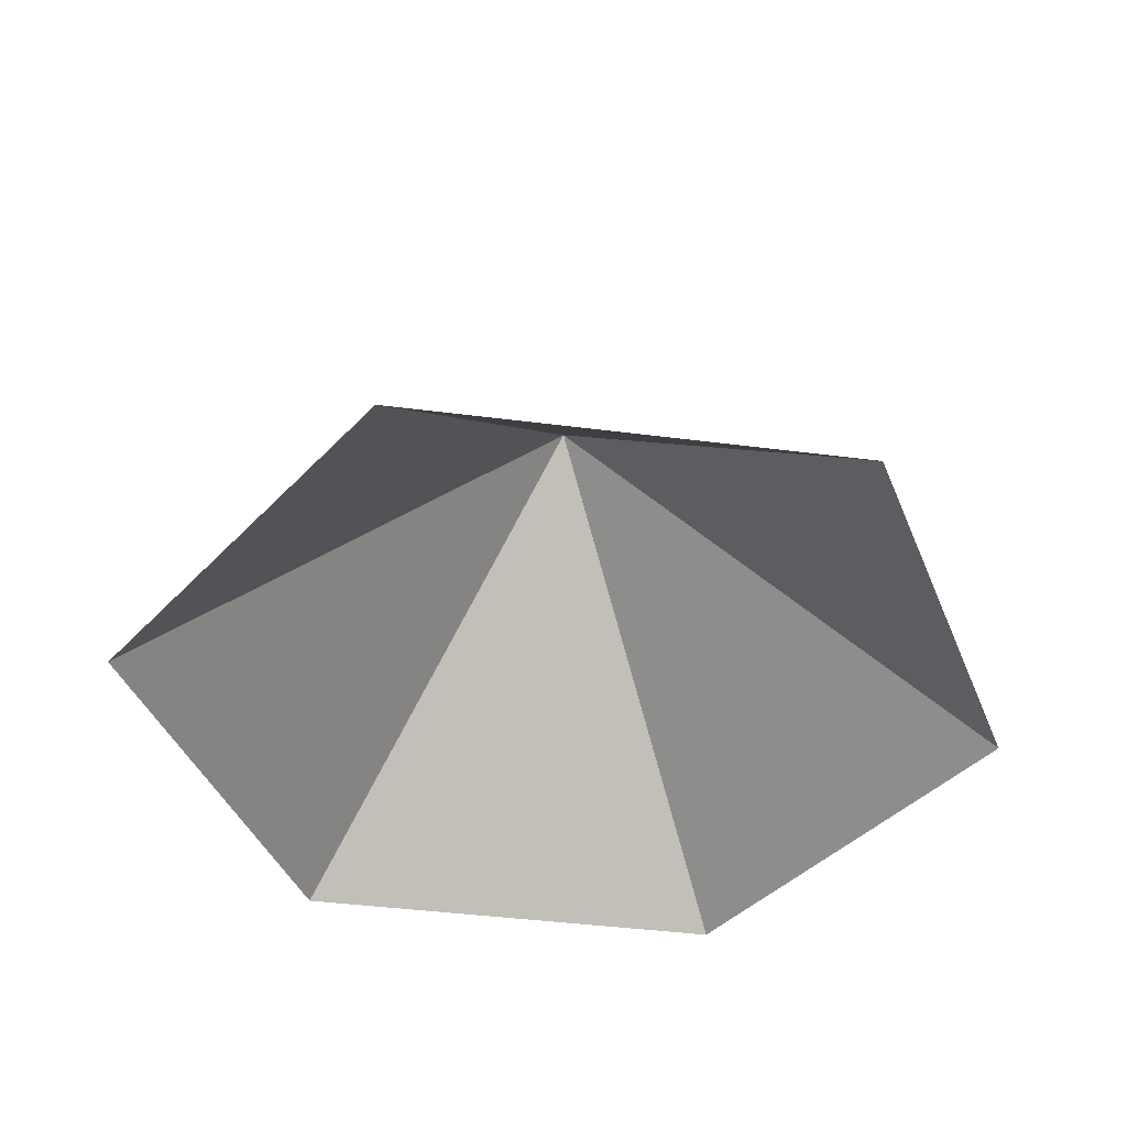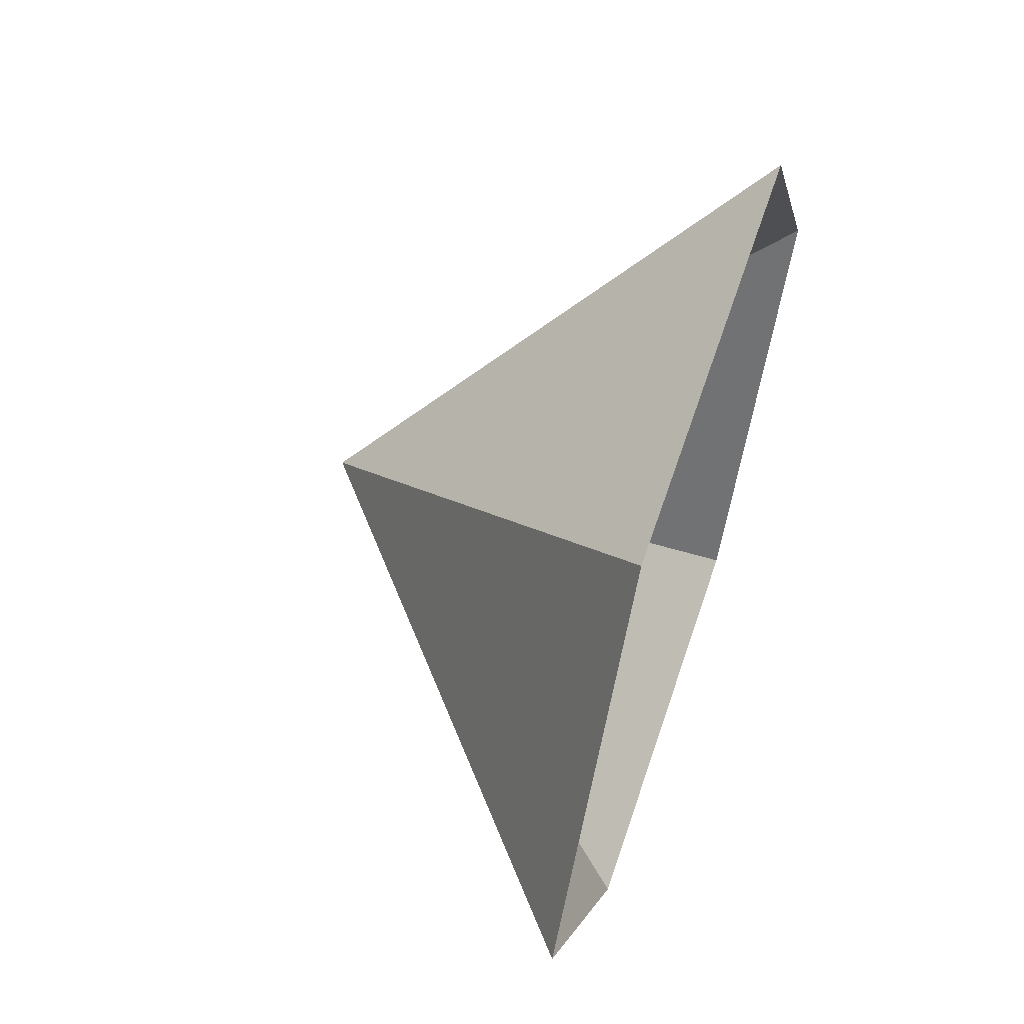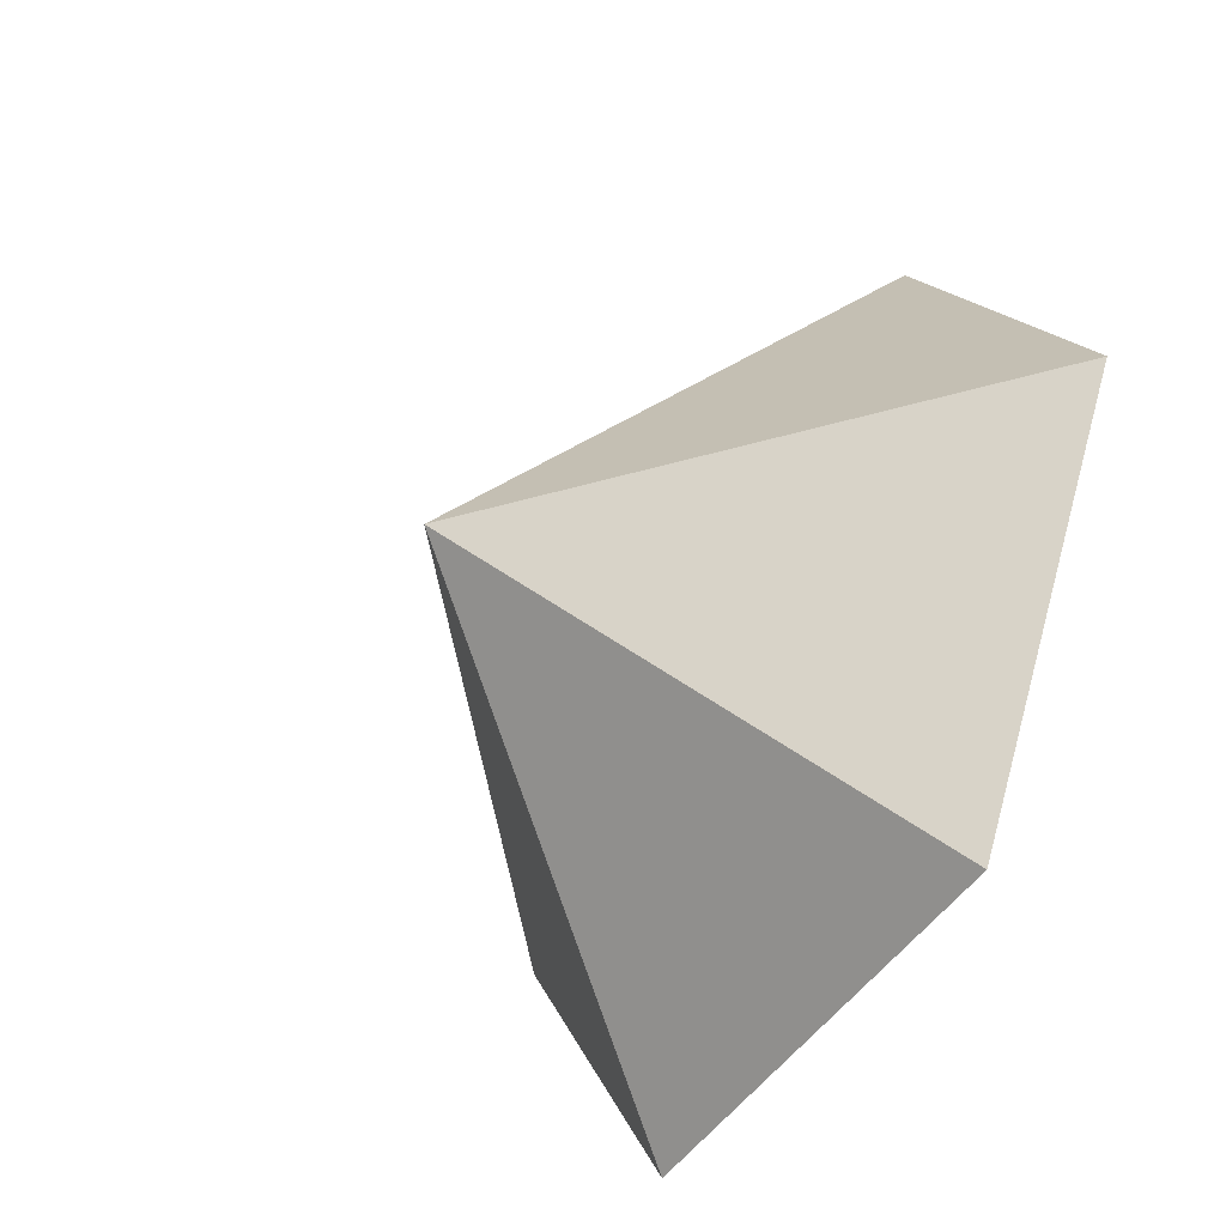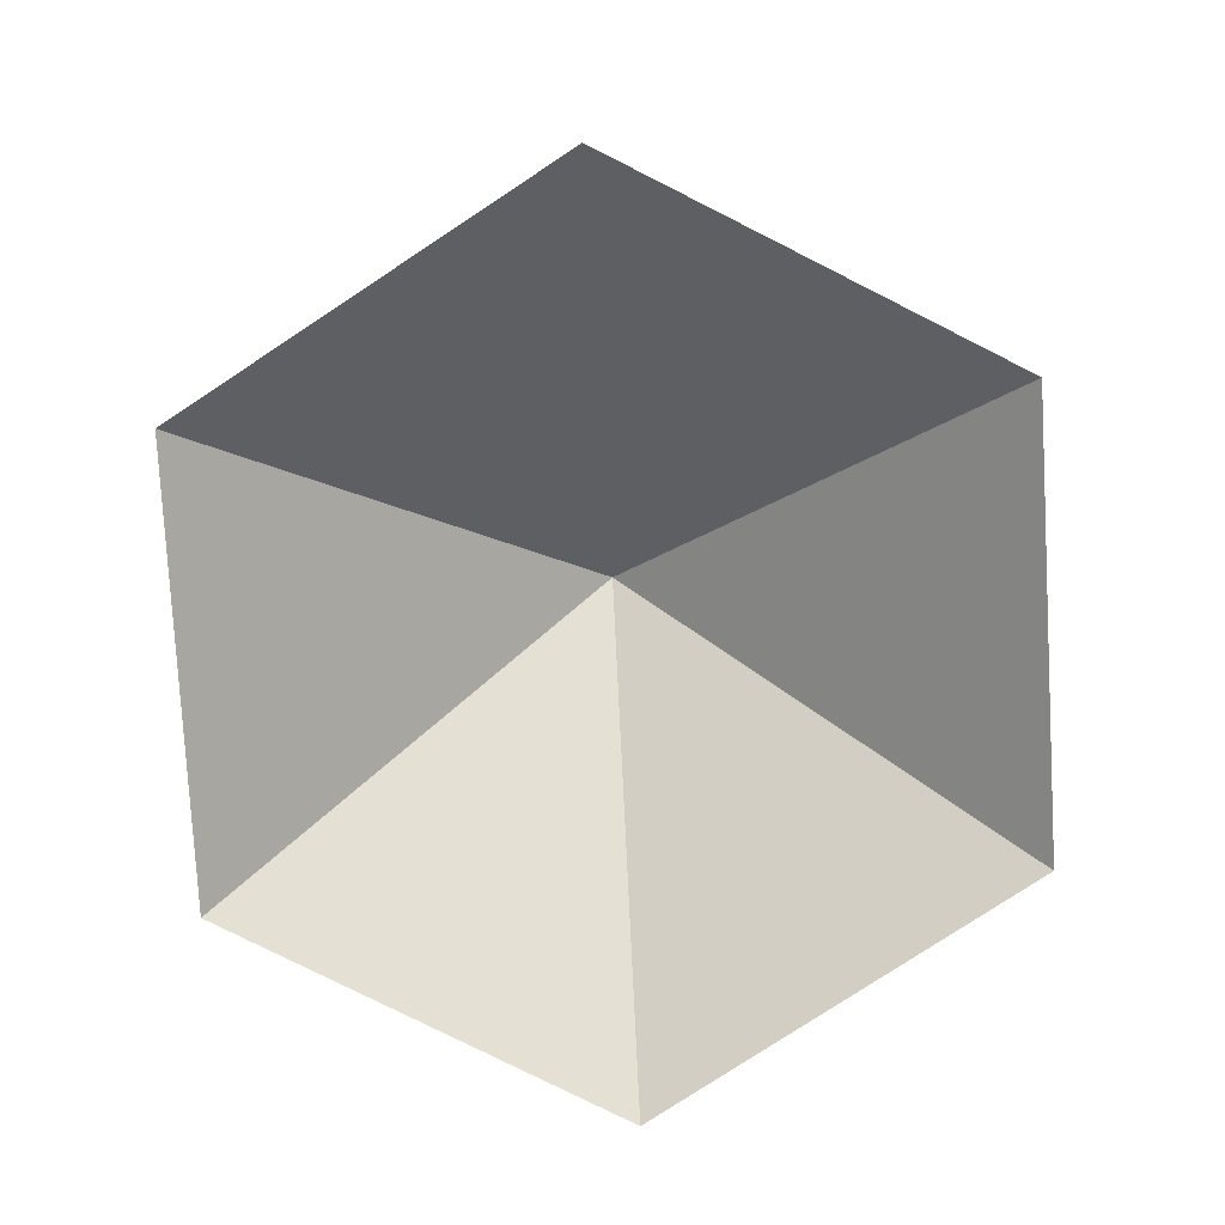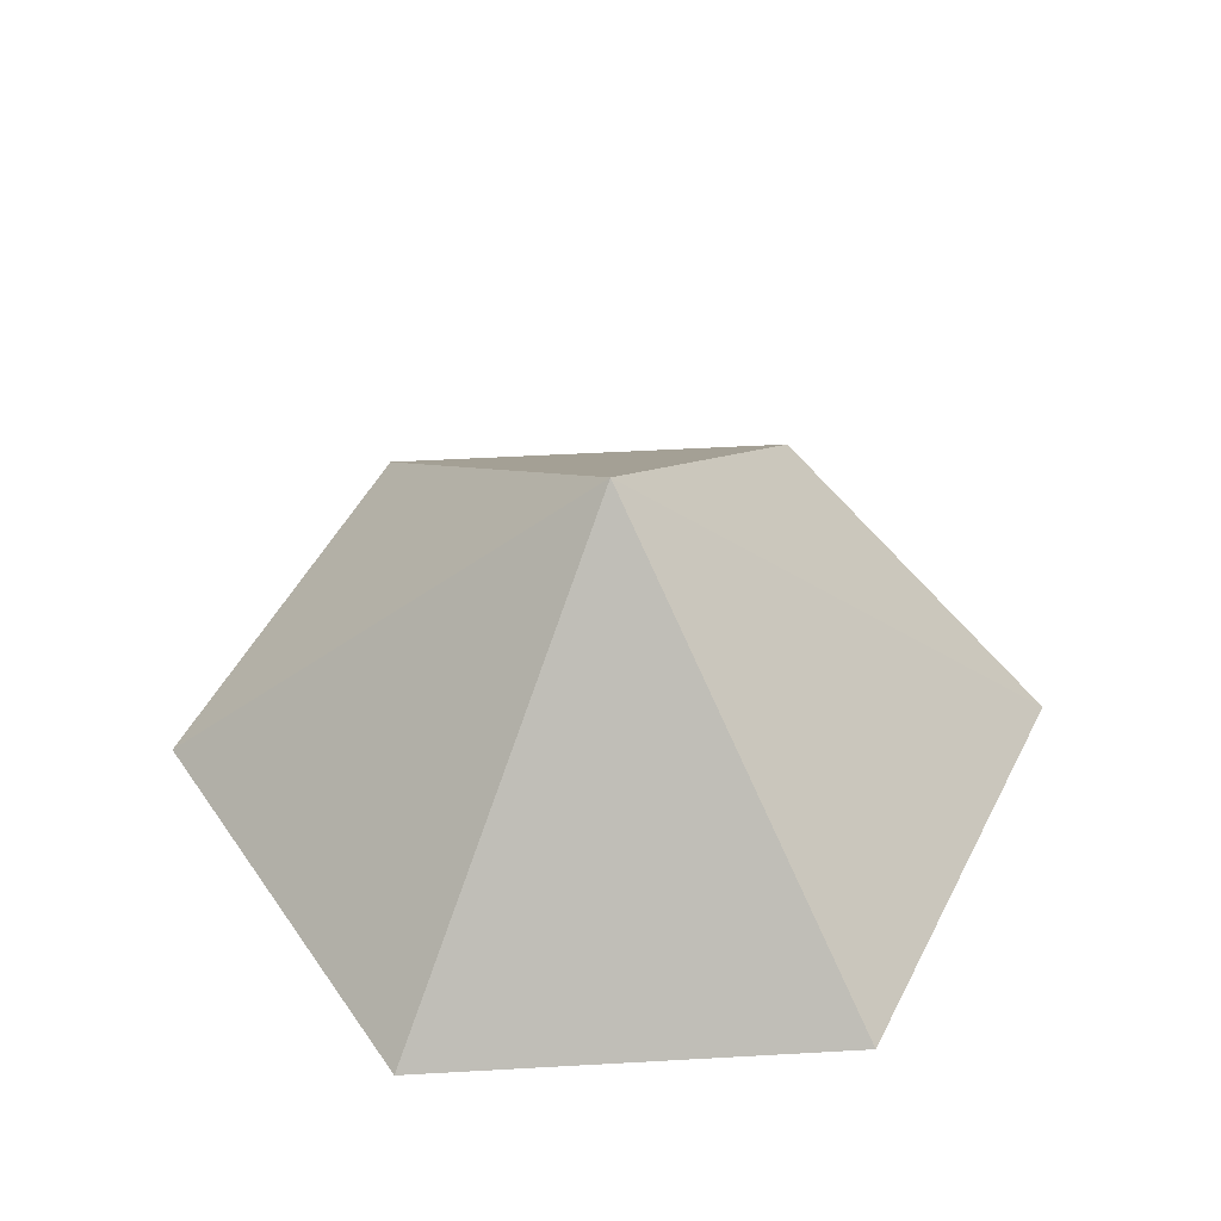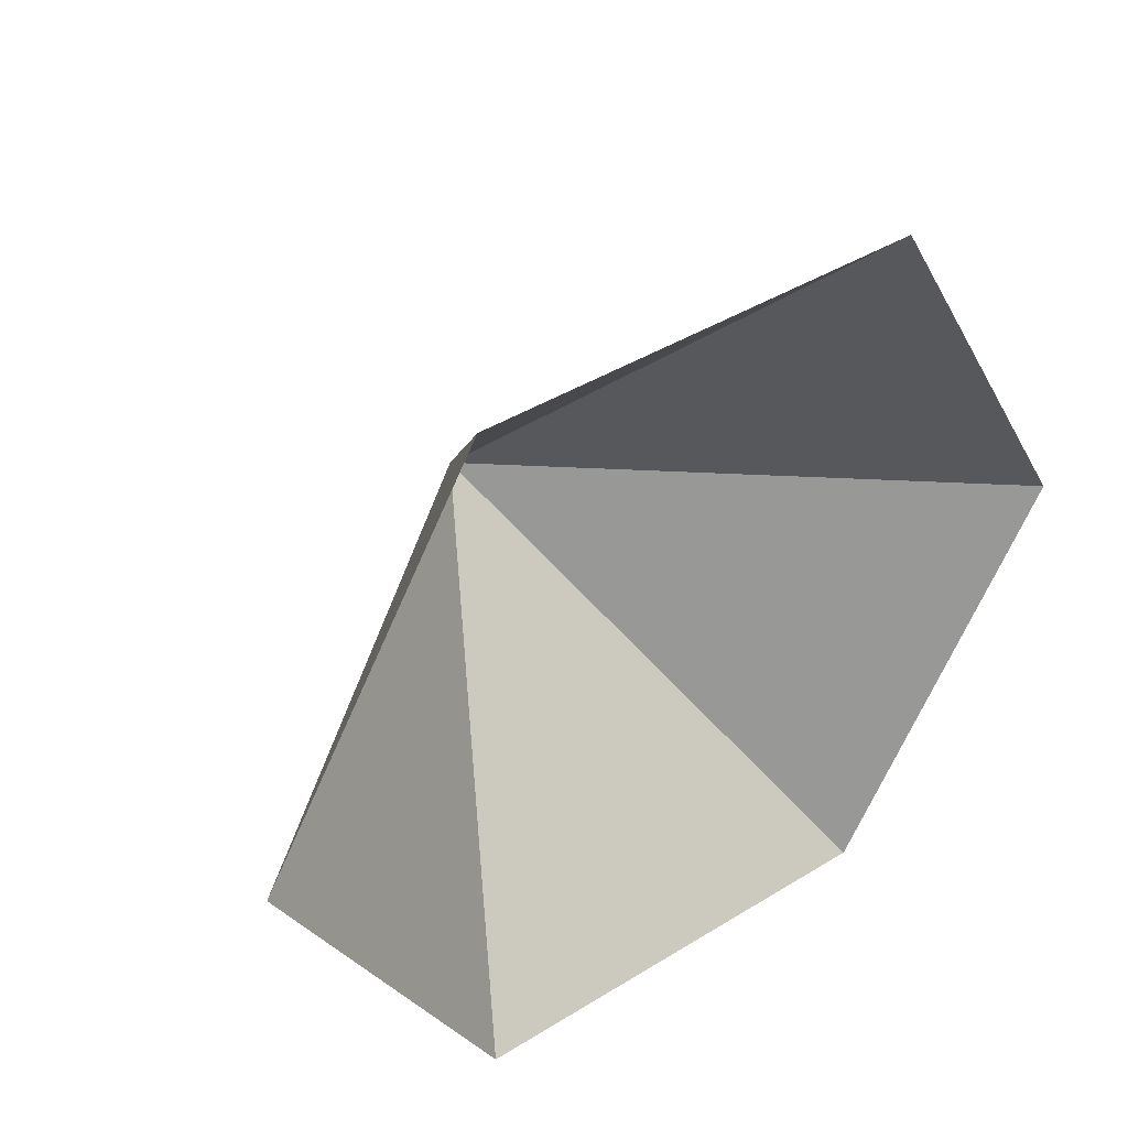
<metadata>
{"format":"obj","ext":"obj","renderer":"f3d","projection":"perspective","resolution":1024,"background":"white","views":[{"elev":-41.7,"azim":-128.9,"up":"+Z"},{"elev":60.4,"azim":108.5,"up":"+Y"},{"elev":-48.3,"azim":57.8,"up":"+Y"},{"elev":-78.9,"azim":-146.7,"up":"+Z"},{"elev":50.4,"azim":56.5,"up":"+Z"},{"elev":41.6,"azim":143.3,"up":"+Y"}]}
</metadata>
<code>
v 0 0 0
v 3.817 0 0
v 5.726 3.306 0
v 3.817 6.611 0
v 0 6.611 0
v -1.909 3.306 0
v 1.909 3.306 3.235
f 1 2 7
f 2 3 7
f 3 4 7
f 4 5 7
f 5 6 7
f 6 1 7

</code>
